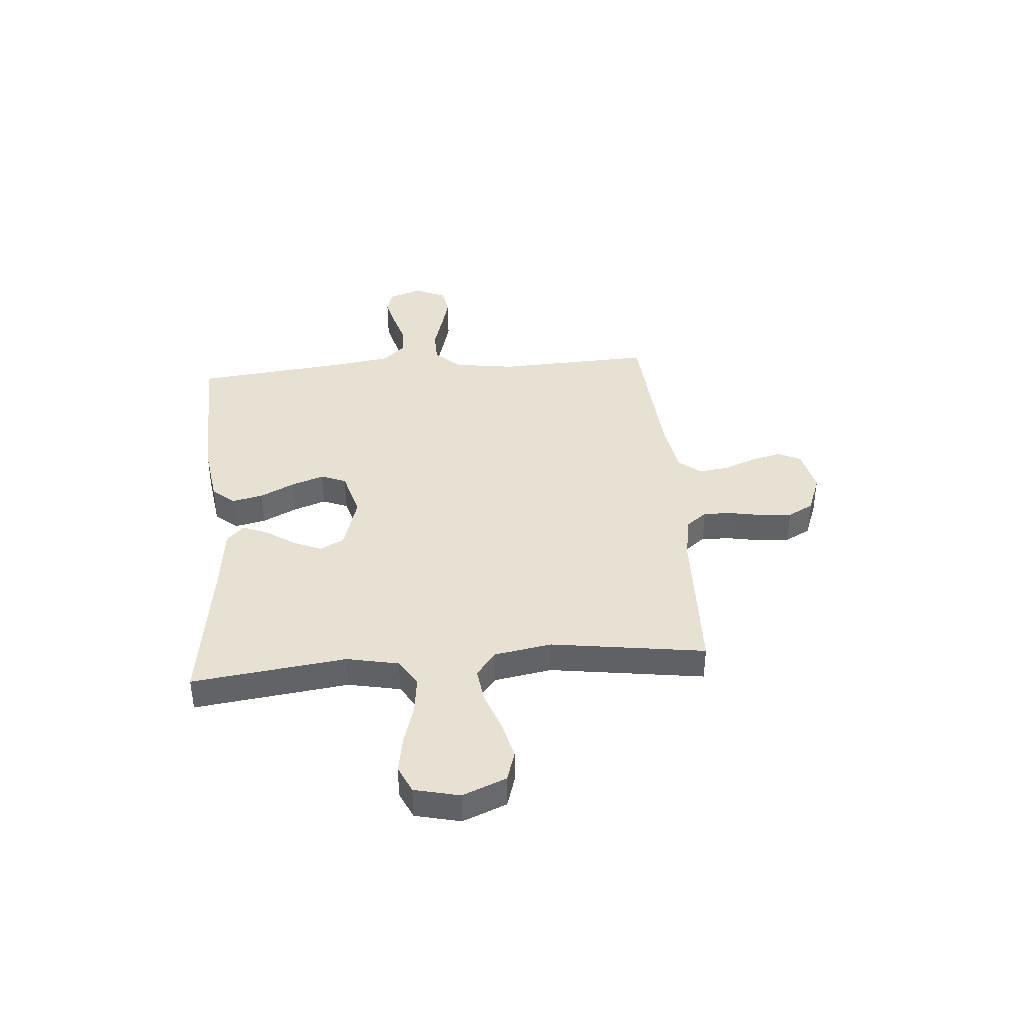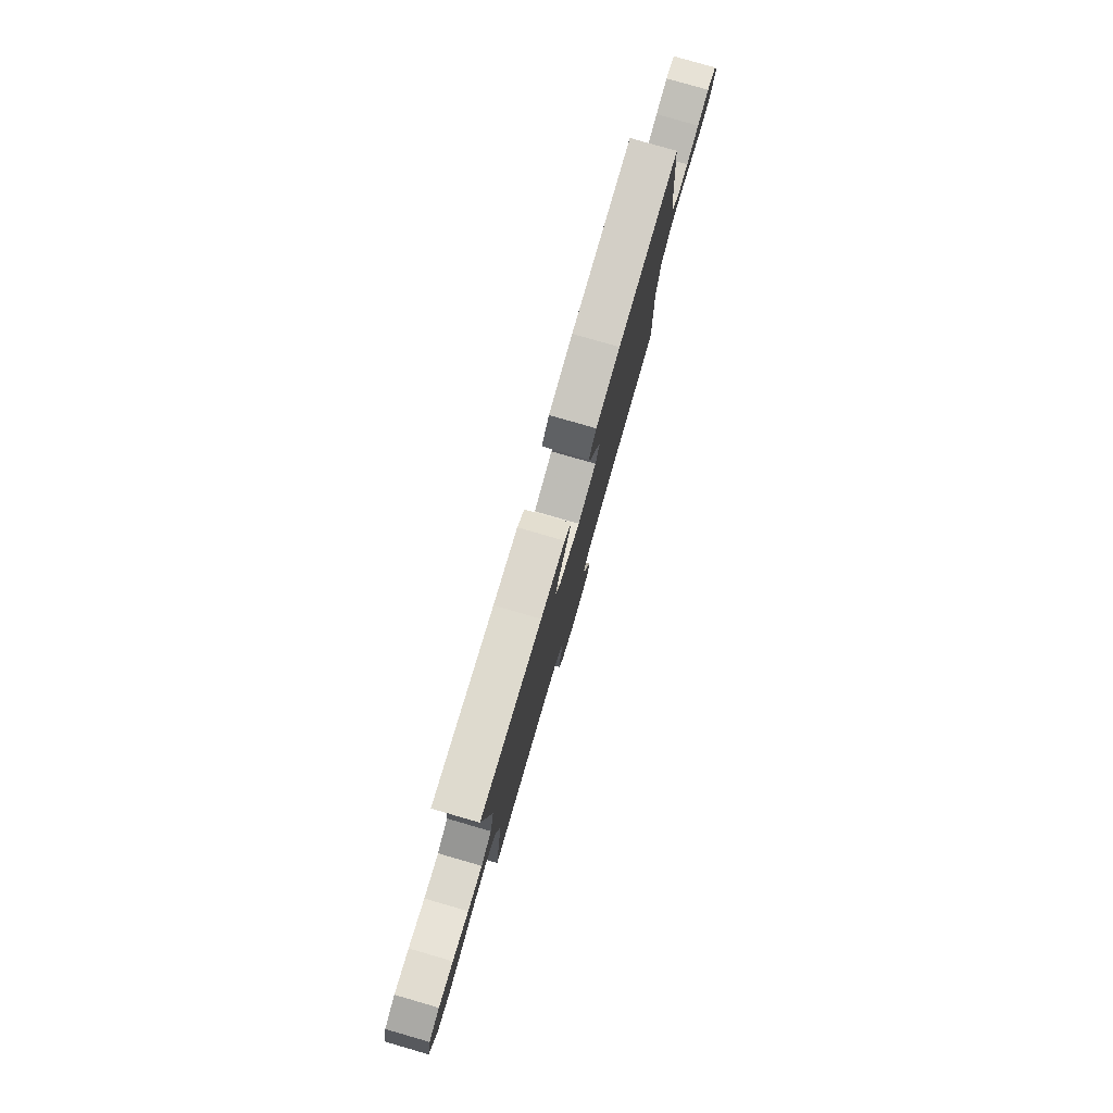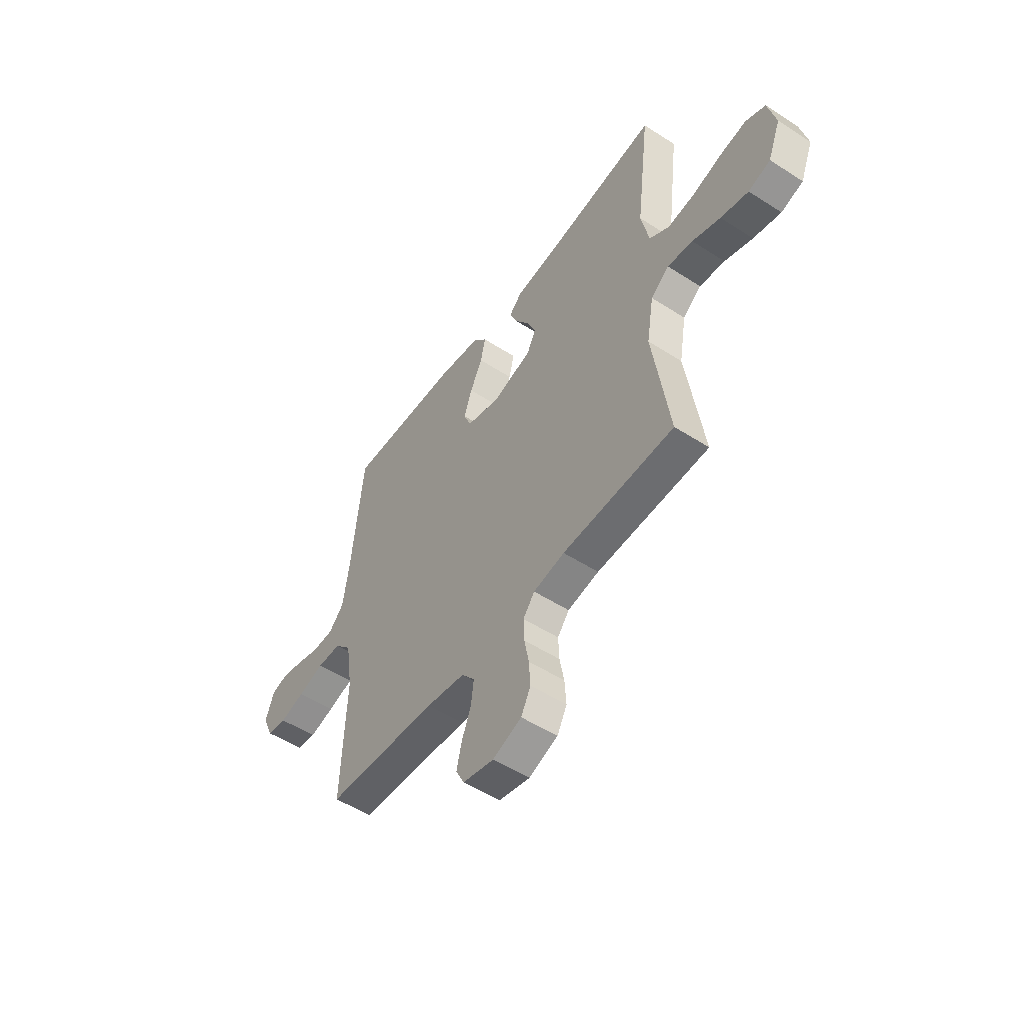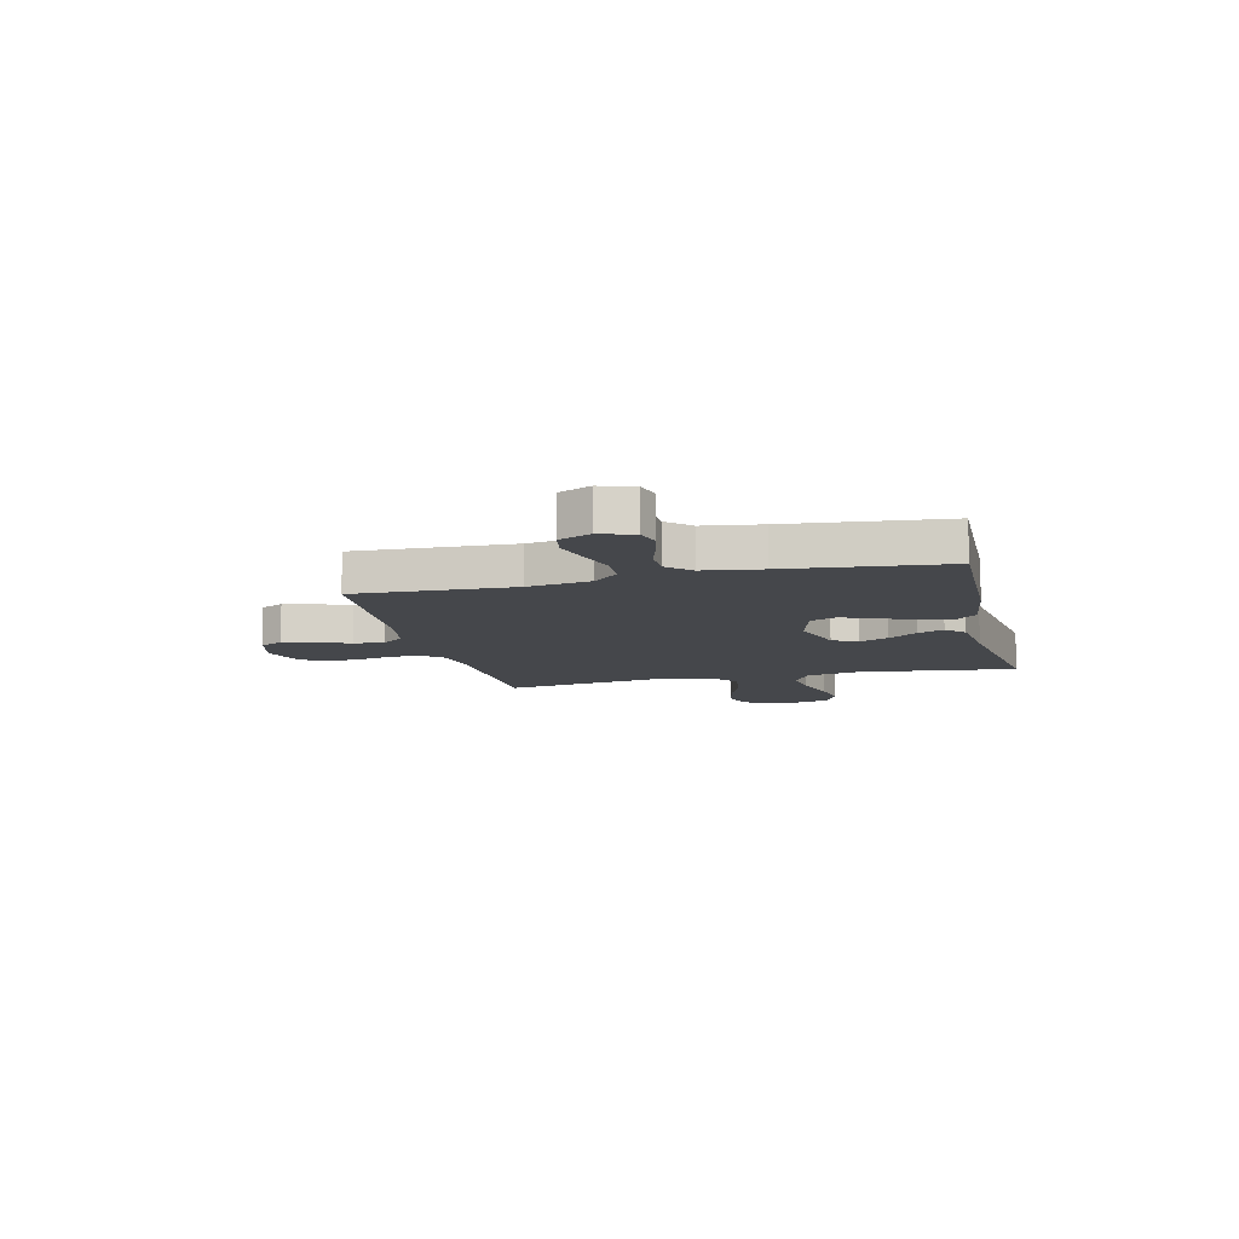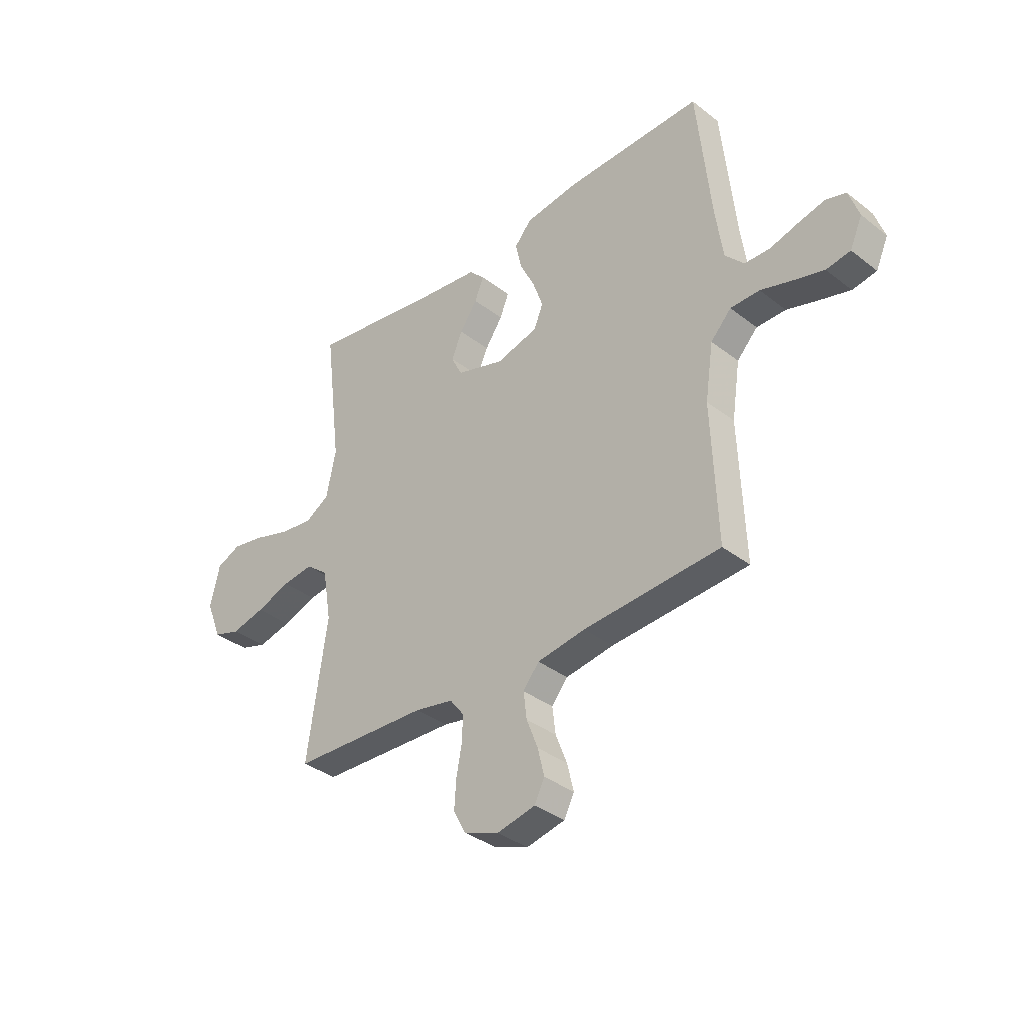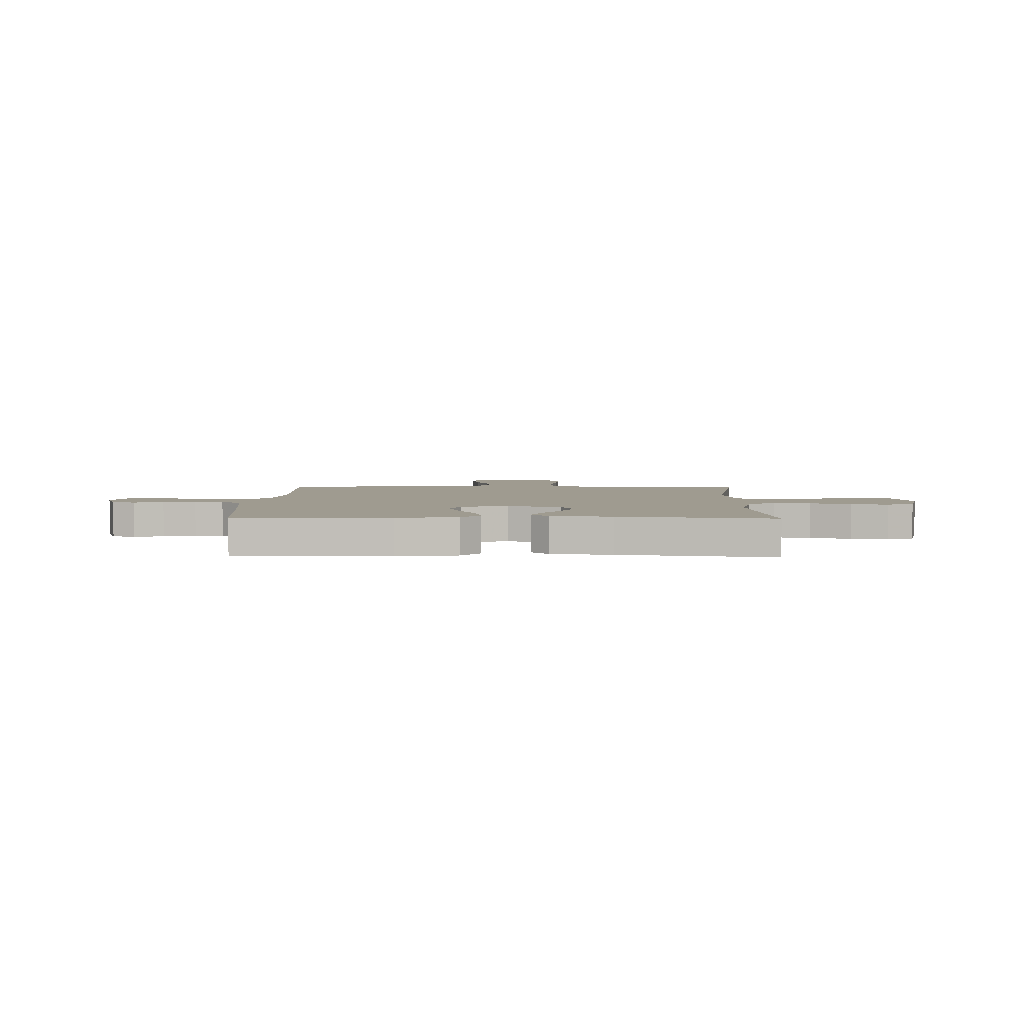
<metadata>
{"format":"obj","ext":"obj","renderer":"f3d","projection":"perspective","resolution":1024,"background":"white","views":[{"elev":39.6,"azim":85.1,"up":"+Y"},{"elev":79.8,"azim":106.1,"up":"+Z"},{"elev":-52.4,"azim":55.2,"up":"+Z"},{"elev":-10.6,"azim":-76.4,"up":"+Y"},{"elev":-35.6,"azim":-135.6,"up":"+Z"},{"elev":4.0,"azim":1.1,"up":"+Y"}]}
</metadata>
<code>
v 0.5 0.07 -0.5
v 0.2 0.07 -0.51
v 0.116 0.07 -0.526
v 0.085 0.07 -0.566
v 0.087 0.07 -0.622
v 0.099 0.07 -0.685
v 0.103 0.07 -0.746
v 0.077 0.07 -0.796
v 0 0.07 -0.825
v -0.084 0.07 -0.806
v -0.106 0.07 -0.762
v -0.092 0.07 -0.703
v -0.067 0.07 -0.639
v -0.06 0.07 -0.581
v -0.095 0.07 -0.538
v -0.2 0.07 -0.521
v -0.5 0.07 -0.5
v -0.488 0.07 -0.2
v -0.506 0.07 -0.08
v -0.551 0.07 -0.032
v -0.615 0.07 -0.031
v -0.685 0.07 -0.052
v -0.751 0.07 -0.07
v -0.804 0.07 -0.061
v -0.831 0.07 0
v -0.809 0.07 0.064
v -0.764 0.07 0.077
v -0.706 0.07 0.063
v -0.644 0.07 0.045
v -0.588 0.07 0.046
v -0.547 0.07 0.09
v -0.531 0.07 0.2
v -0.5 0.07 0.5
v -0.2 0.07 0.492
v -0.081 0.07 0.475
v -0.044 0.07 0.432
v -0.057 0.07 0.372
v -0.09 0.07 0.305
v -0.112 0.07 0.242
v -0.092 0.07 0.193
v 0 0.07 0.168
v 0.105 0.07 0.2
v 0.129 0.07 0.248
v 0.105 0.07 0.303
v 0.067 0.07 0.359
v 0.047 0.07 0.408
v 0.081 0.07 0.442
v 0.2 0.07 0.456
v 0.5 0.07 0.5
v 0.463 0.07 0.2
v 0.484 0.07 0.099
v 0.537 0.07 0.066
v 0.609 0.07 0.075
v 0.688 0.07 0.099
v 0.76 0.07 0.112
v 0.813 0.07 0.088
v 0.834 0.07 0
v 0.8 0.07 -0.085
v 0.741 0.07 -0.104
v 0.667 0.07 -0.086
v 0.592 0.07 -0.059
v 0.524 0.07 -0.05
v 0.475 0.07 -0.088
v 0.456 0.07 -0.2
v 0.5 0 -0.5
v 0.2 0 -0.51
v 0.116 0 -0.526
v 0.085 0 -0.566
v 0.087 0 -0.622
v 0.099 0 -0.685
v 0.103 0 -0.746
v 0.077 0 -0.796
v 0 0 -0.825
v -0.084 0 -0.806
v -0.106 0 -0.762
v -0.092 0 -0.703
v -0.067 0 -0.639
v -0.06 0 -0.581
v -0.095 0 -0.538
v -0.2 0 -0.521
v -0.5 0 -0.5
v -0.488 0 -0.2
v -0.506 0 -0.08
v -0.551 0 -0.032
v -0.615 0 -0.031
v -0.685 0 -0.052
v -0.751 0 -0.07
v -0.804 0 -0.061
v -0.831 0 0
v -0.809 0 0.064
v -0.764 0 0.077
v -0.706 0 0.063
v -0.644 0 0.045
v -0.588 0 0.046
v -0.547 0 0.09
v -0.531 0 0.2
v -0.5 0 0.5
v -0.2 0 0.492
v -0.081 0 0.475
v -0.044 0 0.432
v -0.057 0 0.372
v -0.09 0 0.305
v -0.112 0 0.242
v -0.092 0 0.193
v 0 0 0.168
v 0.105 0 0.2
v 0.129 0 0.248
v 0.105 0 0.303
v 0.067 0 0.359
v 0.047 0 0.408
v 0.081 0 0.442
v 0.2 0 0.456
v 0.5 0 0.5
v 0.463 0 0.2
v 0.484 0 0.099
v 0.537 0 0.066
v 0.609 0 0.075
v 0.688 0 0.099
v 0.76 0 0.112
v 0.813 0 0.088
v 0.834 0 0
v 0.8 0 -0.085
v 0.741 0 -0.104
v 0.667 0 -0.086
v 0.592 0 -0.059
v 0.524 0 -0.05
v 0.475 0 -0.088
v 0.456 0 -0.2
f 58 59 60 61
f 58 61 62
f 57 58 62
f 56 57 62
f 53 54 55 56
f 52 53 56 62
f 51 52 62 63
f 48 49 50
f 44 45 46 47
f 43 44 47 48
f 35 36 37 38
f 35 38 39
f 32 33 34 35
f 31 32 35 39
f 30 31 39 40
f 26 27 28 29
f 24 25 26 29
f 24 29 30
f 21 22 23 24
f 21 24 30 40
f 16 17 18
f 15 16 18 19
f 10 11 12 13
f 10 13 14
f 9 10 14
f 8 9 14
f 5 6 7 8
f 4 5 8 14
f 3 4 14 15
f 64 1 2
f 43 48 50 51
f 42 43 51 63
f 41 42 63 64
f 20 21 40 41
f 19 20 41 64
f 15 19 64
f 2 3 15 64
f 125 124 123 122
f 126 125 122
f 126 122 121
f 126 121 120
f 120 119 118 117
f 126 120 117 116
f 127 126 116 115
f 114 113 112
f 111 110 109 108
f 112 111 108 107
f 102 101 100 99
f 103 102 99
f 99 98 97 96
f 103 99 96 95
f 104 103 95 94
f 93 92 91 90
f 93 90 89 88
f 94 93 88
f 88 87 86 85
f 104 94 88 85
f 82 81 80
f 83 82 80 79
f 77 76 75 74
f 78 77 74
f 78 74 73
f 78 73 72
f 72 71 70 69
f 78 72 69 68
f 79 78 68 67
f 66 65 128
f 115 114 112 107
f 127 115 107 106
f 128 127 106 105
f 105 104 85 84
f 128 105 84 83
f 128 83 79
f 128 79 67 66
f 1 65 66 2
f 2 66 67 3
f 3 67 68 4
f 4 68 69 5
f 5 69 70 6
f 6 70 71 7
f 7 71 72 8
f 8 72 73 9
f 9 73 74 10
f 10 74 75 11
f 11 75 76 12
f 12 76 77 13
f 13 77 78 14
f 14 78 79 15
f 15 79 80 16
f 16 80 81 17
f 17 81 82 18
f 18 82 83 19
f 19 83 84 20
f 20 84 85 21
f 21 85 86 22
f 22 86 87 23
f 23 87 88 24
f 24 88 89 25
f 25 89 90 26
f 26 90 91 27
f 27 91 92 28
f 28 92 93 29
f 29 93 94 30
f 30 94 95 31
f 31 95 96 32
f 32 96 97 33
f 33 97 98 34
f 34 98 99 35
f 35 99 100 36
f 36 100 101 37
f 37 101 102 38
f 38 102 103 39
f 39 103 104 40
f 40 104 105 41
f 41 105 106 42
f 42 106 107 43
f 43 107 108 44
f 44 108 109 45
f 45 109 110 46
f 46 110 111 47
f 47 111 112 48
f 48 112 113 49
f 49 113 114 50
f 50 114 115 51
f 51 115 116 52
f 52 116 117 53
f 53 117 118 54
f 54 118 119 55
f 55 119 120 56
f 56 120 121 57
f 57 121 122 58
f 58 122 123 59
f 59 123 124 60
f 60 124 125 61
f 61 125 126 62
f 62 126 127 63
f 63 127 128 64
f 64 128 65 1

</code>
